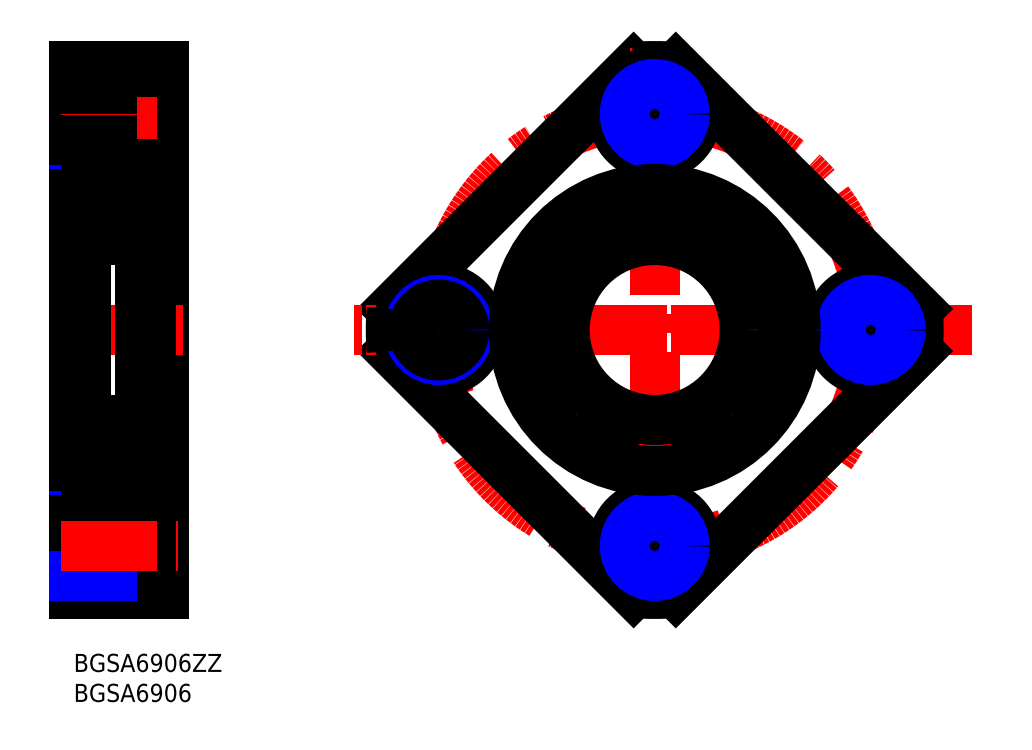
<metadata>
{"format":"dxf","ext":"dxf","renderer":"ezdxf+matplotlib","layout":"modelspace","background":"white","min_lineweight":24,"dpi":150}
</metadata>
<code>
0
SECTION
2
ENTITIES
0
INSERT
8
MSM_CONTINUOUS
2
*U8
10
0
20
0
30
0
0
INSERT
8
MSM_CONTINUOUS
2
*U9
10
0
20
0
30
0
0
LINE
8
MSM_CONTINUOUS
10
6.4
20
25
30
0
11
6.4
21
11
31
0
0
LINE
8
MSM_CONTINUOUS
10
15
20
98
30
0
11
15
21
10
31
0
0
LINE
8
MSM_CONTINUOUS
10
15
20
25
30
0
11
6.4
21
25
31
0
0
LINE
8
MSM_CONTINUOUS
10
0
20
98
30
0
11
0
21
10
31
0
0
LINE
8
MSM_CONTINUOUS
10
0
20
33.5
30
0
11
2
21
33.5
31
0
0
LINE
8
MSM_CONTINUOUS
10
0
20
74.5
30
0
11
2
21
74.5
31
0
0
LINE
8
MSM_NARROW
10
0
20
23
30
0
11
6.4
21
23
31
0
0
LINE
8
MSM_CONTINUOUS
10
0
20
22.25
30
0
11
6.4
21
22.25
31
0
0
LINE
8
MSM_CONTINUOUS
10
15
20
11
30
0
11
6.4
21
11
31
0
0
LINE
8
MSM_CONTINUOUS
10
0
20
10
30
0
11
15
21
10
31
0
0
LINE
8
MSM_CONTINUOUS
10
0
20
13.75
30
0
11
6.4
21
13.75
31
0
0
LINE
8
MSM_NARROW
10
0
20
13
30
0
11
6.4
21
13
31
0
0
LINE
8
MSM_CENTER
10
-2.034
20
18
30
0
11
17.36
21
18
31
0
0
LINE
8
MSM_NARROW
10
0
20
95
30
0
11
6.4
21
95
31
0
0
LINE
8
MSM_NARROW
10
0
20
85
30
0
11
6.4
21
85
31
0
0
LINE
8
MSM_CONTINUOUS
10
6.4
20
97
30
0
11
6.4
21
83
31
0
0
LINE
8
MSM_CONTINUOUS
10
15
20
83
30
0
11
6.4
21
83
31
0
0
LINE
8
MSM_CENTER
10
-2.034
20
90
30
0
11
17.05
21
90
31
0
0
LINE
8
MSM_CENTER
10
-2.189
20
54
30
0
11
18.27
21
54
31
0
0
LINE
8
MSM_CONTINUOUS
10
0
20
98
30
0
11
15
21
98
31
0
0
LINE
8
MSM_CONTINUOUS
10
0
20
94.25
30
0
11
6.4
21
94.25
31
0
0
LINE
8
MSM_CONTINUOUS
10
0
20
85.75
30
0
11
6.4
21
85.75
31
0
0
LINE
8
MSM_CONTINUOUS
10
15
20
97
30
0
11
6.4
21
97
31
0
0
LINE
8
MSM_CENTER
10
-2.189
20
54
30
0
11
18.27
21
54
31
0
0
LINE
8
MSM_CONTINUOUS
10
12.95
20
77.5
30
0
11
15
21
77.5
31
0
0
LINE
8
MSM_CONTINUOUS
10
12.95
20
30.5
30
0
11
15
21
30.5
31
0
0
CIRCLE
8
MSM_CENTER
10
96.85
20
54
30
0
40
36
0
LINE
8
MSM_CONTINUOUS
10
52.99
20
57.52
30
0
11
93.34
21
97.86
31
0
0
LINE
8
MSM_CONTINUOUS
10
93.34
20
10.14
30
0
11
52.99
21
50.48
31
0
0
LINE
8
MSM_CENTER
10
140.9
20
54
30
0
11
46.75
21
54
31
0
0
LINE
8
MSM_CENTER
10
149.7
20
54
30
0
11
46.75
21
54
31
0
0
CIRCLE
8
MSM_CONTINUOUS
10
60.85
20
54
30
0
40
7
0
CIRCLE
8
MSM_NARROW
10
60.85
20
54
30
0
40
5
0
LINE
8
MSM_CONTINUOUS
10
100.4
20
10.14
30
0
11
140.7
21
50.48
31
0
0
LINE
8
MSM_CENTER
10
96.85
20
101.1
30
0
11
96.85
21
6.341
31
0
0
CIRCLE
8
MSM_CONTINUOUS
10
96.85
20
18
30
0
40
7
0
ARC
8
MSM_CONTINUOUS
10
96.85
20
54
30
0
40
44
50
175.4
51
184.6
0
CIRCLE
8
MSM_CONTINUOUS
10
60.85
20
54
30
0
40
4.25
0
CIRCLE
8
MSM_CONTINUOUS
10
96.85
20
18
30
0
40
4.25
0
ARC
8
MSM_CONTINUOUS
10
96.85
20
54
30
0
40
44
50
265.4
51
274.6
0
CIRCLE
8
MSM_NARROW
10
96.85
20
18
30
0
40
5
0
CIRCLE
8
MSM_CONTINUOUS
10
132.9
20
54
30
0
40
7
0
CIRCLE
8
MSM_CONTINUOUS
10
96.85
20
90
30
0
40
7
0
CIRCLE
8
MSM_CONTINUOUS
10
96.85
20
90
30
0
40
4.25
0
ARC
8
MSM_CONTINUOUS
10
96.85
20
54
30
0
40
44
50
355.4
51
4.585
0
LINE
8
MSM_CONTINUOUS
10
140.7
20
57.52
30
0
11
100.4
21
97.86
31
0
0
ARC
8
MSM_CONTINUOUS
10
96.85
20
54
30
0
40
44
50
85.42
51
94.58
0
CIRCLE
8
MSM_CONTINUOUS
10
132.9
20
54
30
0
40
4.25
0
CIRCLE
8
MSM_NARROW
10
96.85
20
90
30
0
40
5
0
CIRCLE
8
MSM_NARROW
10
132.9
20
54
30
0
40
5
0
LINE
8
MSM_CONTINUOUS
10
11
20
78.75
30
0
11
11
21
29.25
31
0
0
LINE
8
MSM_CONTINUOUS
10
12.75
20
31.68
30
1.25
11
12.75
21
78.75
31
1.25
0
LINE
8
MSM_CONTINUOUS
10
12.9
20
78.75
30
0
11
12.9
21
29.25
31
0
0
LINE
8
MSM_CONTINUOUS
10
11
20
74.25
30
0
11
12.75
21
74.25
31
0
0
LINE
8
MSM_CONTINUOUS
10
11
20
78.75
30
0
11
12.9
21
78.75
31
0
0
LINE
8
MSM_CONTINUOUS
10
2.3
20
77.5
30
0
11
11
21
77.5
31
0
0
ARC
8
MSM_CONTINUOUS
10
10.7
20
77.2
30
0
40
0.3
50
0
51
90
0
ARC
8
MSM_CONTINUOUS
10
2.3
20
77.2
30
0
40
0.3
50
90
51
180
0
LINE
8
MSM_CONTINUOUS
10
2
20
77.2
30
0
11
2
21
30.8
31
0
0
ARC
8
MSM_CONTINUOUS
10
2.1
20
75.55
30
0
40
0.1
50
180
51
270
0
LINE
8
MSM_CONTINUOUS
10
2.1
20
75.45
30
0
11
2.56
21
75.45
31
0
0
LINE
8
MSM_CONTINUOUS
10
3.14
20
75.56
30
0
11
3.183
21
74.68
31
0
0
LINE
8
MSM_CONTINUOUS
10
3.383
20
75.07
30
0
11
3.383
21
74.6
31
0
0
LINE
8
MSM_CONTINUOUS
10
3.338
20
75.58
30
0
11
3.403
21
74.84
31
0
0
LINE
8
MSM_CONTINUOUS
10
3.503
20
74.75
30
0
11
4.651
21
74.75
31
0
0
LINE
8
MSM_CONTINUOUS
10
3.383
20
74.6
30
0
11
2.633
21
73.85
31
0
0
LINE
8
MSM_CONTINUOUS
10
3.183
20
74.68
30
0
11
2.433
21
73.93
31
0
0
ARC
8
MSM_CONTINUOUS
10
3.503
20
74.85
30
0
40
0.1
50
185
51
270
0
ARC
8
MSM_CONTINUOUS
10
3.039
20
75.55
30
0
40
0.3
50
4.997
51
140
0
LINE
8
MSM_CONTINUOUS
10
2.738
20
75.04
30
0
11
2.866
21
75.19
31
0
0
LINE
8
MSM_CONTINUOUS
10
2.866
20
75.19
30
0
11
2.713
21
75.32
31
0
0
LINE
8
MSM_CONTINUOUS
10
2.738
20
75.04
30
0
11
2.585
21
75.17
31
0
0
ARC
8
MSM_CONTINUOUS
10
2.713
20
75.32
30
0
40
0.2
50
140
51
230.1
0
LINE
8
MSM_CONTINUOUS
10
2.56
20
75.45
30
0
11
2.81
21
75.75
31
0
0
LINE
8
MSM_CONTINUOUS
10
2.713
20
75.32
30
0
11
2.963
21
75.62
31
0
0
ARC
8
MSM_CONTINUOUS
10
3.04
20
75.56
30
0
40
0.1
50
2.82
51
140
0
LINE
8
MSM_CONTINUOUS
10
2.5
20
71.15
30
0
11
2.776
21
70.82
31
0
0
LINE
8
MSM_CONTINUOUS
10
3.182
20
70.88
30
0
11
3.45
21
71.62
31
0
0
ARC
8
MSM_CONTINUOUS
10
2.929
20
70.95
30
0
40
0.2
50
220
51
270
0
LINE
8
MSM_CONTINUOUS
10
2.929
20
70.75
30
0
11
2.994
21
70.75
31
0
0
ARC
8
MSM_CONTINUOUS
10
2.994
20
70.95
30
0
40
0.2
50
270
51
340
0
LINE
8
MSM_CONTINUOUS
10
2.2
20
71.15
30
0
11
2.5
21
71.15
31
0
0
ARC
8
MSM_CONTINUOUS
10
2.2
20
70.95
30
0
40
0.2
50
90
51
180
0
LINE
8
MSM_CONTINUOUS
10
2.433
20
73.93
30
0
11
2.433
21
71.55
31
0
0
LINE
8
MSM_CONTINUOUS
10
2.633
20
73.85
30
0
11
2.633
21
71.55
31
0
0
LINE
8
MSM_CONTINUOUS
10
3.638
20
71.75
30
0
11
4.651
21
71.75
31
0
0
LINE
8
MSM_CONTINUOUS
10
3.083
20
71.35
30
0
11
3.083
21
71.55
31
0
0
LINE
8
MSM_CONTINUOUS
10
3.083
20
71.55
30
0
11
2.633
21
71.55
31
0
0
LINE
8
MSM_CONTINUOUS
10
2.633
20
71.35
30
0
11
3.083
21
71.35
31
0
0
ARC
8
MSM_CONTINUOUS
10
2.633
20
71.55
30
0
40
0.2
50
180
51
270
0
ARC
8
MSM_CONTINUOUS
10
3.638
20
71.55
30
0
40
0.2
50
90
51
160
0
ARC
8
MSM_CONTINUOUS
10
2.3
20
69.3
30
0
40
0.3
50
180
51
270
0
LINE
8
MSM_CONTINUOUS
10
2.3
20
69
30
0
11
10.7
21
69
31
0
0
CIRCLE
8
MSM_CONTINUOUS
10
6.5
20
73.25
30
0
40
2.381
0
LINE
8
MSM_CONTINUOUS
10
9.362
20
71.75
30
0
11
8.349
21
71.75
31
0
0
ARC
8
MSM_CONTINUOUS
10
10.8
20
70.95
30
0
40
0.2
50
0
51
90
0
LINE
8
MSM_CONTINUOUS
10
10.5
20
71.15
30
0
11
10.22
21
70.82
31
0
0
LINE
8
MSM_CONTINUOUS
10
9.818
20
70.88
30
0
11
9.55
21
71.62
31
0
0
ARC
8
MSM_CONTINUOUS
10
10.01
20
70.95
30
0
40
0.2
50
200
51
270
0
LINE
8
MSM_CONTINUOUS
10
10.07
20
70.75
30
0
11
10.01
21
70.75
31
0
0
ARC
8
MSM_CONTINUOUS
10
10.07
20
70.95
30
0
40
0.2
50
270
51
320
0
LINE
8
MSM_CONTINUOUS
10
10.57
20
73.93
30
0
11
10.57
21
71.55
31
0
0
LINE
8
MSM_CONTINUOUS
10
10.37
20
73.85
30
0
11
10.37
21
71.55
31
0
0
ARC
8
MSM_CONTINUOUS
10
9.362
20
71.55
30
0
40
0.2
50
20.01
51
90
0
ARC
8
MSM_CONTINUOUS
10
10.37
20
71.55
30
0
40
0.2
50
270
51
0
0
LINE
8
MSM_CONTINUOUS
10
10.37
20
71.35
30
0
11
9.917
21
71.35
31
0
0
LINE
8
MSM_CONTINUOUS
10
9.917
20
71.55
30
0
11
10.37
21
71.55
31
0
0
LINE
8
MSM_CONTINUOUS
10
9.917
20
71.35
30
0
11
9.917
21
71.55
31
0
0
LINE
8
MSM_CONTINUOUS
10
10.8
20
71.15
30
0
11
10.5
21
71.15
31
0
0
ARC
8
MSM_CONTINUOUS
10
10.7
20
69.3
30
0
40
0.3
50
270
51
0
0
LINE
8
MSM_CONTINUOUS
10
9.662
20
75.58
30
0
11
9.597
21
74.84
31
0
0
LINE
8
MSM_CONTINUOUS
10
9.86
20
75.56
30
0
11
9.817
21
74.68
31
0
0
LINE
8
MSM_CONTINUOUS
10
9.617
20
75.07
30
0
11
9.617
21
74.6
31
0
0
LINE
8
MSM_CONTINUOUS
10
9.497
20
74.75
30
0
11
8.349
21
74.75
31
0
0
LINE
8
MSM_CONTINUOUS
10
9.617
20
74.6
30
0
11
10.37
21
73.85
31
0
0
LINE
8
MSM_CONTINUOUS
10
9.817
20
74.68
30
0
11
10.57
21
73.93
31
0
0
ARC
8
MSM_CONTINUOUS
10
9.497
20
74.85
30
0
40
0.1
50
270
51
355
0
LINE
8
MSM_CONTINUOUS
10
10.44
20
75.45
30
0
11
10.19
21
75.75
31
0
0
ARC
8
MSM_CONTINUOUS
10
10.29
20
75.32
30
0
40
0.2
50
309.9
51
40
0
ARC
8
MSM_CONTINUOUS
10
9.96
20
75.56
30
0
40
0.1
50
40
51
177.2
0
LINE
8
MSM_CONTINUOUS
10
10.29
20
75.32
30
0
11
10.04
21
75.62
31
0
0
ARC
8
MSM_CONTINUOUS
10
9.961
20
75.55
30
0
40
0.3
50
40
51
175
0
LINE
8
MSM_CONTINUOUS
10
10.26
20
75.04
30
0
11
10.42
21
75.17
31
0
0
LINE
8
MSM_CONTINUOUS
10
10.13
20
75.19
30
0
11
10.29
21
75.32
31
0
0
LINE
8
MSM_CONTINUOUS
10
10.26
20
75.04
30
0
11
10.13
21
75.19
31
0
0
LINE
8
MSM_CONTINUOUS
10
10.9
20
75.45
30
0
11
10.44
21
75.45
31
0
0
ARC
8
MSM_CONTINUOUS
10
10.9
20
75.55
30
0
40
0.1
50
270
51
0
0
LINE
8
MSM_CONTINUOUS
10
11
20
38
30
0
11
12.75
21
38
31
0
0
LINE
8
MSM_CONTINUOUS
10
11
20
29.25
30
0
11
12.9
21
29.25
31
0
0
LINE
8
MSM_CONTINUOUS
10
11
20
31.68
30
0
11
12.75
21
31.68
31
0
0
LINE
8
MSM_CONTINUOUS
10
2.3
20
30.5
30
0
11
11
21
30.5
31
0
0
ARC
8
MSM_CONTINUOUS
10
10.7
20
30.8
30
0
40
0.3
50
270
51
0
0
ARC
8
MSM_CONTINUOUS
10
2.3
20
30.8
30
0
40
0.3
50
180
51
270
0
LINE
8
MSM_CONTINUOUS
10
2.1
20
32.55
30
0
11
2.56
21
32.55
31
0
0
ARC
8
MSM_CONTINUOUS
10
2.1
20
32.45
30
0
40
0.1
50
90
51
180
0
LINE
8
MSM_CONTINUOUS
10
3.338
20
32.42
30
0
11
3.403
21
33.16
31
0
0
ARC
8
MSM_CONTINUOUS
10
3.04
20
32.44
30
0
40
0.1
50
220
51
357.2
0
LINE
8
MSM_CONTINUOUS
10
3.14
20
32.44
30
0
11
3.183
21
33.32
31
0
0
LINE
8
MSM_CONTINUOUS
10
2.713
20
32.68
30
0
11
2.963
21
32.38
31
0
0
ARC
8
MSM_CONTINUOUS
10
3.039
20
32.45
30
0
40
0.3
50
220
51
355
0
LINE
8
MSM_CONTINUOUS
10
2.56
20
32.55
30
0
11
2.81
21
32.25
31
0
0
ARC
8
MSM_CONTINUOUS
10
2.713
20
32.68
30
0
40
0.2
50
129.9
51
220
0
LINE
8
MSM_CONTINUOUS
10
2.866
20
32.81
30
0
11
2.713
21
32.68
31
0
0
CIRCLE
8
MSM_CONTINUOUS
10
6.5
20
34.75
30
0
40
2.381
0
LINE
8
MSM_CONTINUOUS
10
3.183
20
33.32
30
0
11
2.433
21
34.07
31
0
0
LINE
8
MSM_CONTINUOUS
10
3.383
20
33.4
30
0
11
2.633
21
34.15
31
0
0
LINE
8
MSM_CONTINUOUS
10
3.503
20
33.25
30
0
11
4.651
21
33.25
31
0
0
ARC
8
MSM_CONTINUOUS
10
3.503
20
33.15
30
0
40
0.1
50
90
51
175
0
LINE
8
MSM_CONTINUOUS
10
2.738
20
32.96
30
0
11
2.585
21
32.83
31
0
0
LINE
8
MSM_CONTINUOUS
10
3.383
20
32.93
30
0
11
3.383
21
33.4
31
0
0
LINE
8
MSM_CONTINUOUS
10
2.738
20
32.96
30
0
11
2.866
21
32.81
31
0
0
LINE
8
MSM_CONTINUOUS
10
2.2
20
36.85
30
0
11
2.5
21
36.85
31
0
0
ARC
8
MSM_CONTINUOUS
10
2.2
20
37.05
30
0
40
0.2
50
180
51
270
0
LINE
8
MSM_CONTINUOUS
10
2.433
20
34.07
30
0
11
2.433
21
36.45
31
0
0
LINE
8
MSM_CONTINUOUS
10
2.633
20
34.15
30
0
11
2.633
21
36.45
31
0
0
LINE
8
MSM_CONTINUOUS
10
3.638
20
36.25
30
0
11
4.651
21
36.25
31
0
0
ARC
8
MSM_CONTINUOUS
10
3.638
20
36.45
30
0
40
0.2
50
200
51
270
0
LINE
8
MSM_CONTINUOUS
10
3.182
20
37.12
30
0
11
3.45
21
36.38
31
0
0
ARC
8
MSM_CONTINUOUS
10
2.994
20
37.05
30
0
40
0.2
50
20.01
51
90
0
LINE
8
MSM_CONTINUOUS
10
2.929
20
37.25
30
0
11
2.994
21
37.25
31
0
0
ARC
8
MSM_CONTINUOUS
10
2.929
20
37.05
30
0
40
0.2
50
90
51
140
0
LINE
8
MSM_CONTINUOUS
10
2.5
20
36.85
30
0
11
2.776
21
37.18
31
0
0
ARC
8
MSM_CONTINUOUS
10
2.633
20
36.45
30
0
40
0.2
50
90
51
180
0
LINE
8
MSM_CONTINUOUS
10
2.633
20
36.65
30
0
11
3.083
21
36.65
31
0
0
LINE
8
MSM_CONTINUOUS
10
3.083
20
36.45
30
0
11
2.633
21
36.45
31
0
0
LINE
8
MSM_CONTINUOUS
10
3.083
20
36.65
30
0
11
3.083
21
36.45
31
0
0
LINE
8
MSM_CONTINUOUS
10
3.891
20
36.25
30
0
11
3.891
21
36.25
31
0
0
ARC
8
MSM_CONTINUOUS
10
10.9
20
32.45
30
0
40
0.1
50
0
51
90
0
ARC
8
MSM_CONTINUOUS
10
10.8
20
37.05
30
0
40
0.2
50
270
51
0
0
LINE
8
MSM_CONTINUOUS
10
9.617
20
33.4
30
0
11
10.37
21
34.15
31
0
0
LINE
8
MSM_CONTINUOUS
10
9.817
20
33.32
30
0
11
10.57
21
34.07
31
0
0
LINE
8
MSM_CONTINUOUS
10
9.497
20
33.25
30
0
11
8.349
21
33.25
31
0
0
LINE
8
MSM_CONTINUOUS
10
10.26
20
32.96
30
0
11
10.13
21
32.81
31
0
0
LINE
8
MSM_CONTINUOUS
10
10.13
20
32.81
30
0
11
10.29
21
32.68
31
0
0
LINE
8
MSM_CONTINUOUS
10
9.617
20
32.93
30
0
11
9.617
21
33.4
31
0
0
LINE
8
MSM_CONTINUOUS
10
10.9
20
32.55
30
0
11
10.44
21
32.55
31
0
0
LINE
8
MSM_CONTINUOUS
10
10.26
20
32.96
30
0
11
10.42
21
32.83
31
0
0
ARC
8
MSM_CONTINUOUS
10
10.29
20
32.68
30
0
40
0.2
50
320
51
50.08
0
LINE
8
MSM_CONTINUOUS
10
10.44
20
32.55
30
0
11
10.19
21
32.25
31
0
0
ARC
8
MSM_CONTINUOUS
10
9.961
20
32.45
30
0
40
0.3
50
185
51
320
0
LINE
8
MSM_CONTINUOUS
10
10.29
20
32.68
30
0
11
10.04
21
32.38
31
0
0
LINE
8
MSM_CONTINUOUS
10
9.86
20
32.44
30
0
11
9.817
21
33.32
31
0
0
ARC
8
MSM_CONTINUOUS
10
9.96
20
32.44
30
0
40
0.1
50
182.8
51
320
0
LINE
8
MSM_CONTINUOUS
10
9.662
20
32.42
30
0
11
9.597
21
33.16
31
0
0
ARC
8
MSM_CONTINUOUS
10
9.497
20
33.15
30
0
40
0.1
50
4.997
51
90
0
LINE
8
MSM_CONTINUOUS
10
10.37
20
34.15
30
0
11
10.37
21
36.45
31
0
0
LINE
8
MSM_CONTINUOUS
10
10.57
20
34.07
30
0
11
10.57
21
36.45
31
0
0
ARC
8
MSM_CONTINUOUS
10
9.362
20
36.45
30
0
40
0.2
50
270
51
340
0
LINE
8
MSM_CONTINUOUS
10
9.362
20
36.25
30
0
11
8.349
21
36.25
31
0
0
LINE
8
MSM_CONTINUOUS
10
9.917
20
36.65
30
0
11
9.917
21
36.45
31
0
0
LINE
8
MSM_CONTINUOUS
10
9.917
20
36.45
30
0
11
10.37
21
36.45
31
0
0
LINE
8
MSM_CONTINUOUS
10
10.8
20
36.85
30
0
11
10.5
21
36.85
31
0
0
LINE
8
MSM_CONTINUOUS
10
10.37
20
36.65
30
0
11
9.917
21
36.65
31
0
0
ARC
8
MSM_CONTINUOUS
10
10.37
20
36.45
30
0
40
0.2
50
0
51
90
0
LINE
8
MSM_CONTINUOUS
10
10.5
20
36.85
30
0
11
10.22
21
37.18
31
0
0
ARC
8
MSM_CONTINUOUS
10
10.07
20
37.05
30
0
40
0.2
50
39.99
51
90
0
LINE
8
MSM_CONTINUOUS
10
10.07
20
37.25
30
0
11
10.01
21
37.25
31
0
0
ARC
8
MSM_CONTINUOUS
10
10.01
20
37.05
30
0
40
0.2
50
90
51
160
0
LINE
8
MSM_CONTINUOUS
10
9.818
20
37.12
30
0
11
9.55
21
36.38
31
0
0
LINE
8
MSM_CONTINUOUS
10
2.3
20
39
30
0
11
10.7
21
39
31
0
0
ARC
8
MSM_CONTINUOUS
10
10.7
20
38.7
30
0
40
0.3
50
0
51
90
0
ARC
8
MSM_CONTINUOUS
10
2.3
20
38.7
30
0
40
0.3
50
90
51
180
0
CIRCLE
8
MSM_CONTINUOUS
10
96.85
20
54
30
0
40
15
0
ARC
8
MSM_CONTINUOUS
10
96.85
20
52.87
30
0
40
21.38
50
316.7
51
223.3
0
CIRCLE
8
MSM_CONTINUOUS
10
96.85
20
54
30
0
40
23.5
0
ARC
8
MSM_CONTINUOUS
10
83.52
20
40.3
30
0
40
3.05
50
223.3
51
298.7
0
ARC
8
MSM_CONTINUOUS
10
86.45
20
34.95
30
0
40
3.05
50
339.4
51
118.7
0
LINE
8
MSM_CONTINUOUS
10
89.09
20
33.3
30
0
11
89.31
21
33.88
31
0
0
ARC
8
MSM_CONTINUOUS
10
86.75
20
34.18
30
0
40
2.5
50
305.7
51
339.4
0
CIRCLE
8
MSM_CONTINUOUS
10
86.45
20
34.95
30
0
40
1.25
0
LINE
8
MSM_CONTINUOUS
10
104.4
20
33.88
30
0
11
104.6
21
33.3
31
0
0
ARC
8
MSM_CONTINUOUS
10
107.3
20
34.95
30
0
40
3.05
50
61.27
51
200.6
0
ARC
8
MSM_CONTINUOUS
10
110.2
20
40.3
30
0
40
3.05
50
241.3
51
316.7
0
CIRCLE
8
MSM_CONTINUOUS
10
107.3
20
34.95
30
0
40
1.25
0
ARC
8
MSM_CONTINUOUS
10
107
20
34.18
30
0
40
2.5
50
200.6
51
234.3
0
ENDSEC
0
EOF

</code>
